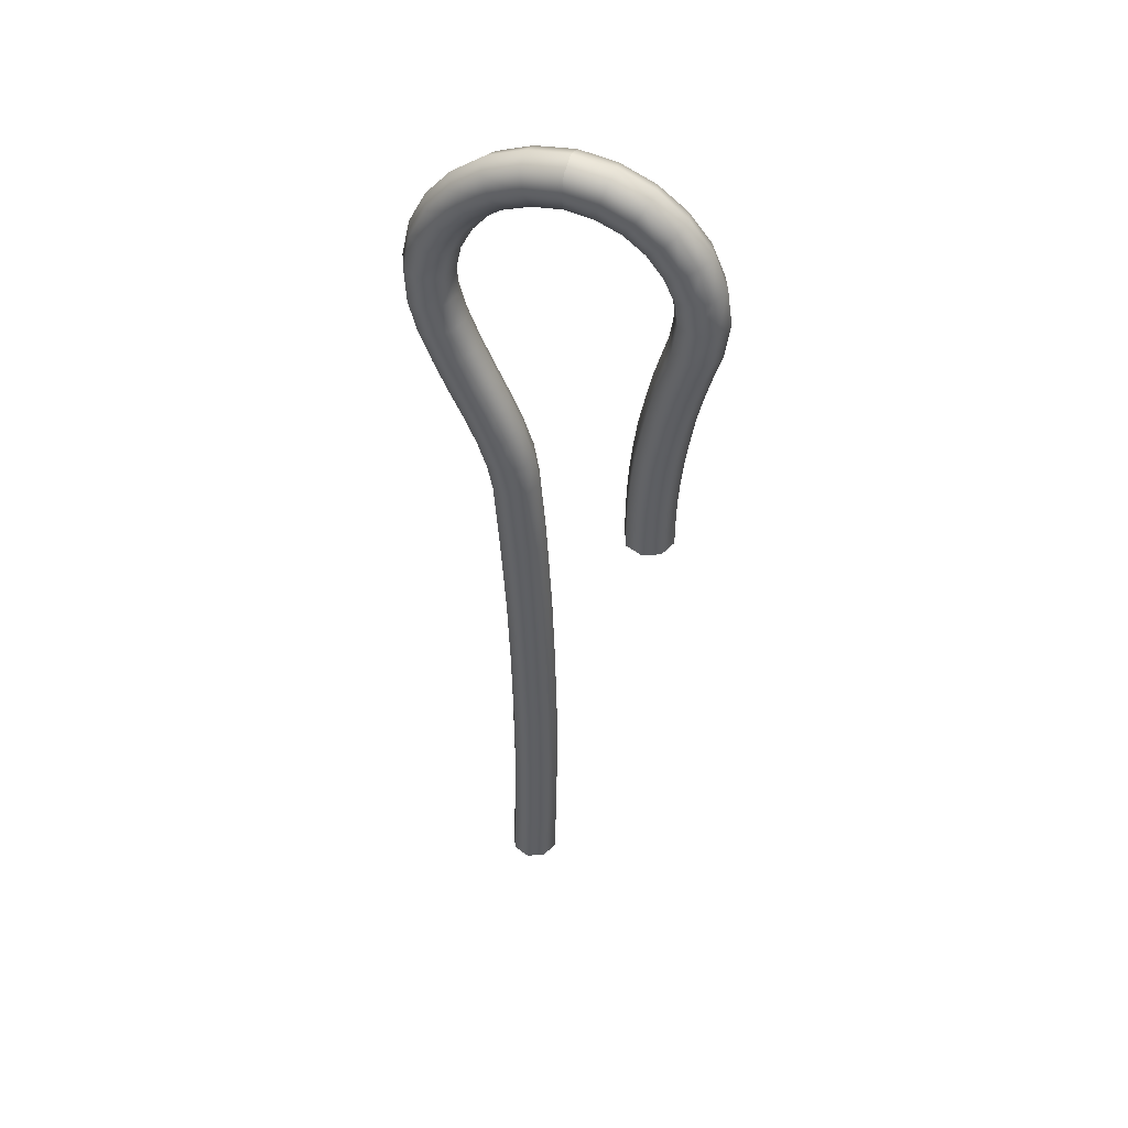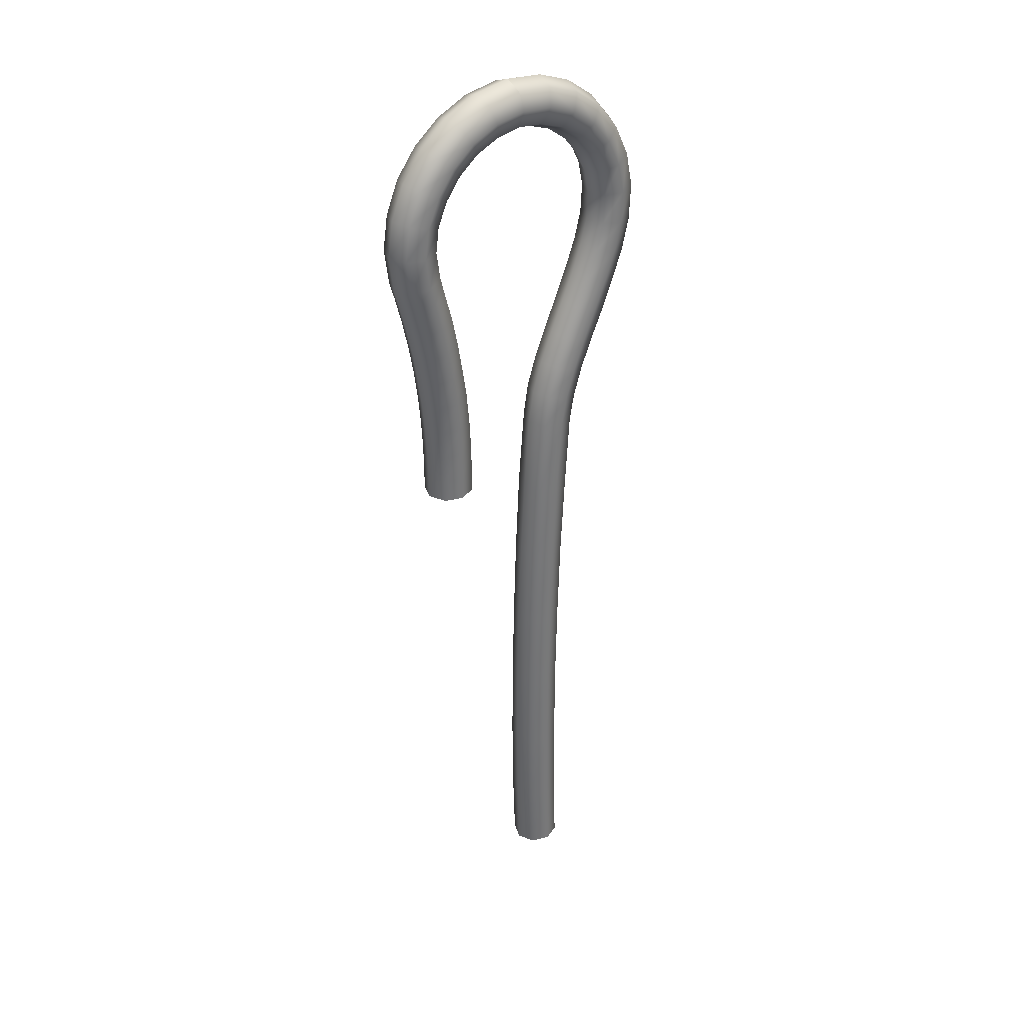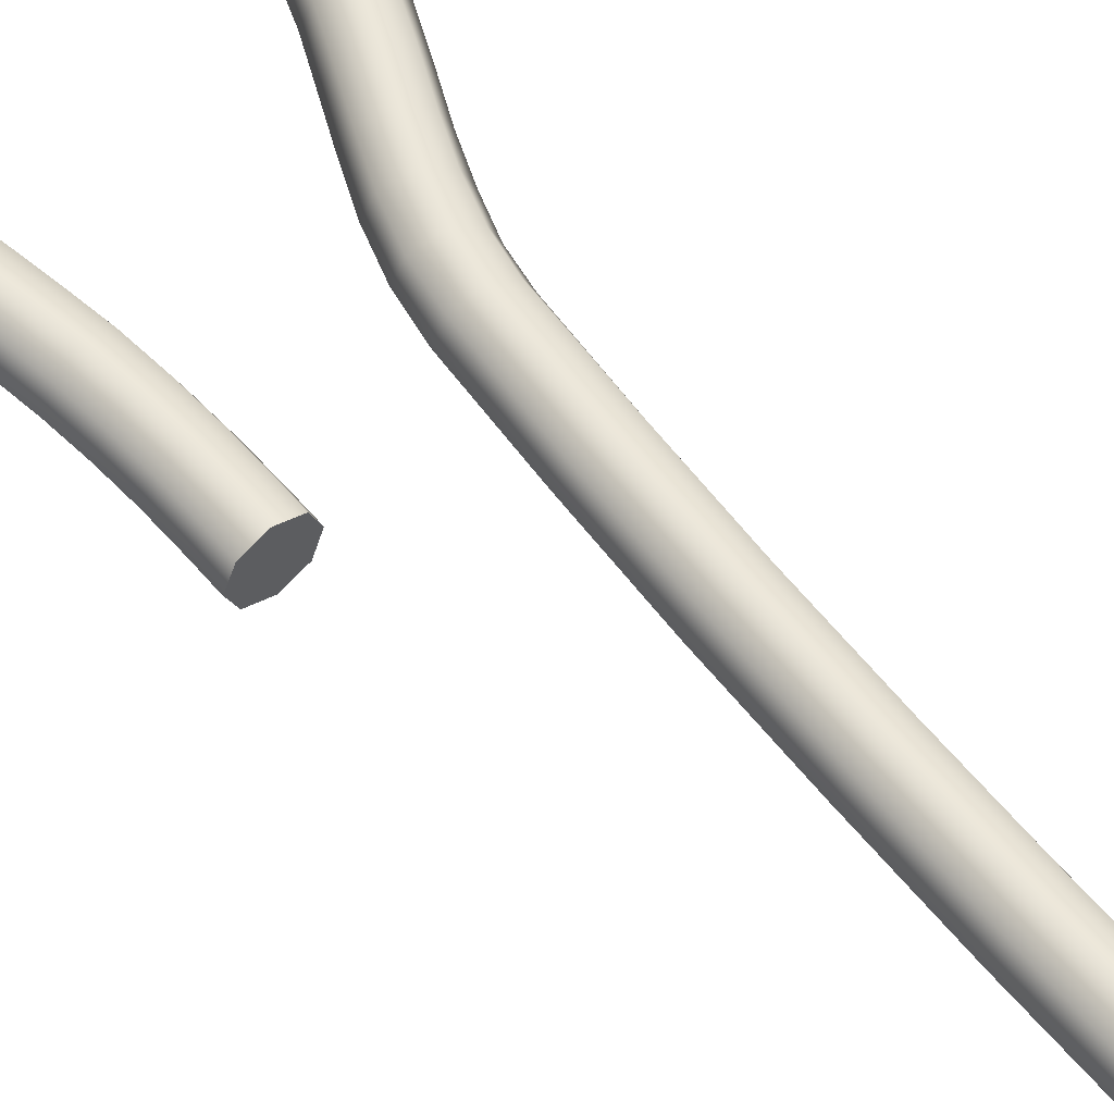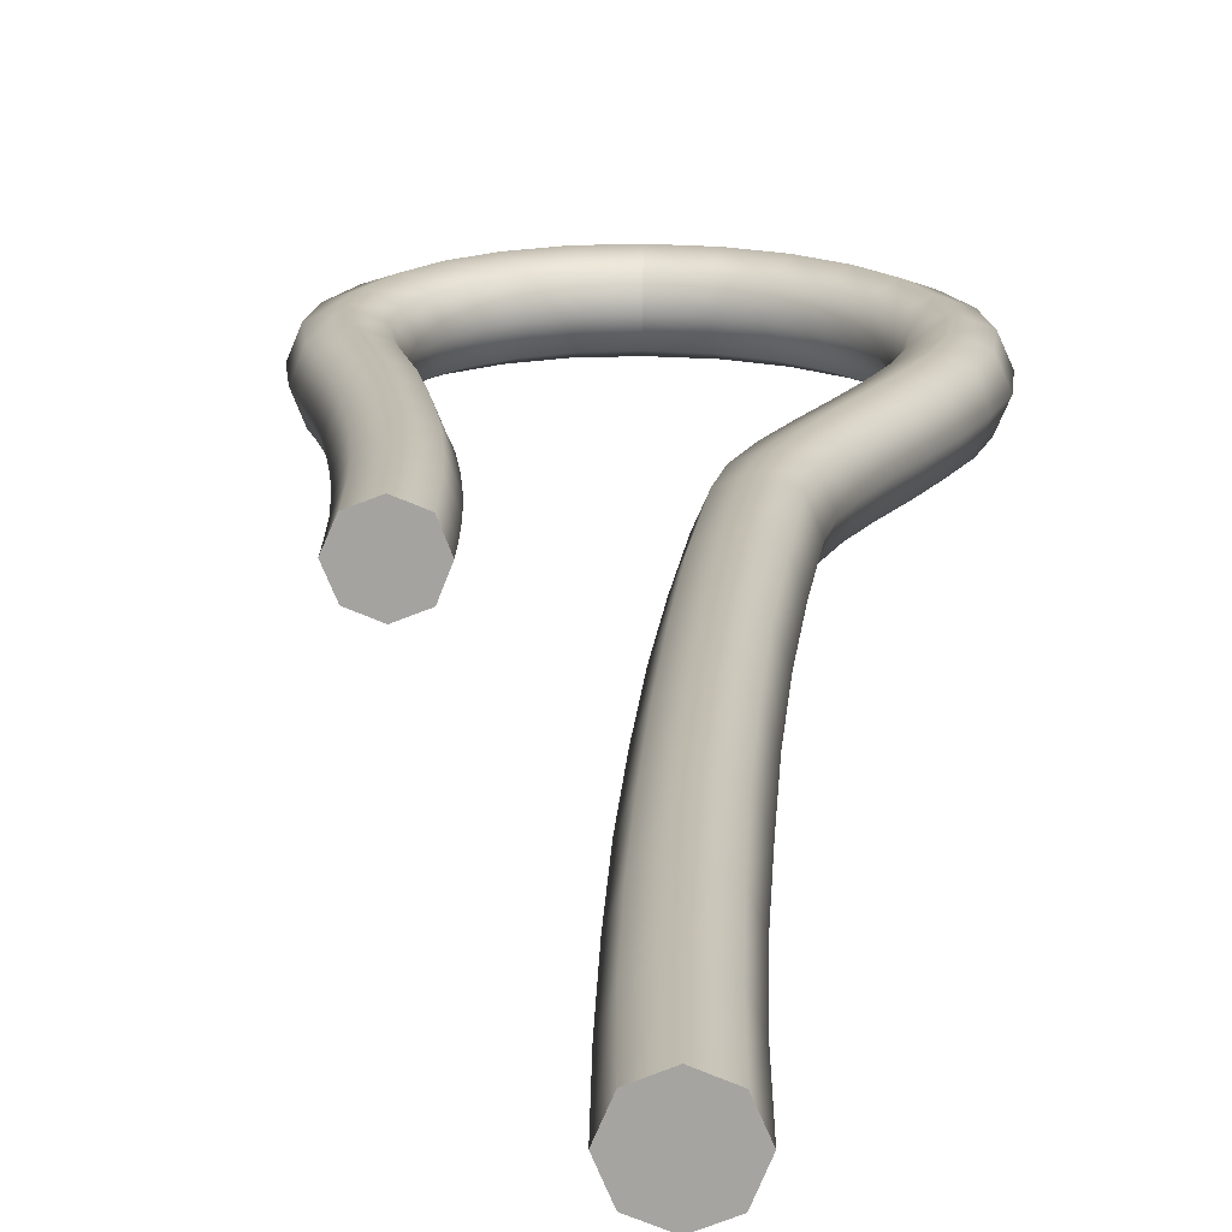
<metadata>
{"format":"obj","ext":"obj","renderer":"f3d","projection":"perspective","resolution":1024,"background":"white","views":[{"elev":47.8,"azim":18.5,"up":"+Z"},{"elev":34.5,"azim":140.8,"up":"+Z"},{"elev":58.2,"azim":140.5,"up":"+Y"},{"elev":16.8,"azim":-177.8,"up":"+Y"}]}
</metadata>
<code>
v 140.1 781.5 258.3
v 140.1 781.4 258.3
v 140.1 781.4 258.3
v 140.2 781.4 258.3
v 140.2 781.5 258.3
v 140.2 781.5 258.3
v 140.1 781.5 258.3
v 140.1 781.5 258.3
v 140.1 781.5 258.5
v 140.1 781.4 258.5
v 140.2 781.4 258.5
v 140.2 781.4 258.5
v 140.2 781.5 258.5
v 140.2 781.5 258.5
v 140.2 781.5 258.5
v 140.1 781.5 258.5
v 140.1 781.5 258.6
v 140.1 781.4 258.6
v 140.2 781.4 258.6
v 140.2 781.4 258.6
v 140.2 781.5 258.6
v 140.2 781.5 258.6
v 140.2 781.5 258.6
v 140.1 781.5 258.6
v 140.1 781.5 258.8
v 140.1 781.4 258.8
v 140.2 781.4 258.8
v 140.2 781.4 258.8
v 140.2 781.5 258.8
v 140.2 781.5 258.8
v 140.2 781.5 258.8
v 140.1 781.5 258.8
v 140.1 781.5 258.9
v 140.1 781.4 258.9
v 140.2 781.4 258.9
v 140.2 781.4 258.9
v 140.2 781.5 258.9
v 140.2 781.5 258.9
v 140.2 781.5 258.9
v 140.1 781.5 258.9
v 140.1 781.5 259.1
v 140.1 781.4 259.1
v 140.1 781.4 259.1
v 140.2 781.4 259.1
v 140.2 781.5 259.1
v 140.2 781.5 259.1
v 140.1 781.5 259.1
v 140.1 781.5 259.1
v 140.1 781.5 259.2
v 140.1 781.4 259.2
v 140.1 781.4 259.2
v 140.2 781.4 259.2
v 140.2 781.5 259.2
v 140.2 781.5 259.2
v 140.1 781.5 259.2
v 140.1 781.5 259.2
v 140.1 781.5 259.4
v 140.1 781.4 259.4
v 140.1 781.4 259.4
v 140.2 781.4 259.4
v 140.2 781.5 259.4
v 140.2 781.5 259.4
v 140.1 781.5 259.4
v 140.1 781.5 259.4
v 140.1 781.5 259.4
v 140.1 781.4 259.4
v 140.1 781.4 259.4
v 140.1 781.4 259.4
v 140.2 781.5 259.4
v 140.1 781.5 259.4
v 140.1 781.5 259.4
v 140.1 781.5 259.4
v 140.1 781.5 259.5
v 140.1 781.4 259.5
v 140.1 781.4 259.5
v 140.1 781.4 259.5
v 140.1 781.5 259.5
v 140.1 781.5 259.5
v 140.1 781.5 259.5
v 140.1 781.5 259.5
v 140 781.5 259.5
v 140.1 781.4 259.5
v 140.1 781.4 259.5
v 140.1 781.4 259.5
v 140.1 781.5 259.5
v 140.1 781.5 259.5
v 140.1 781.5 259.5
v 140.1 781.5 259.5
v 140 781.5 259.6
v 140 781.4 259.6
v 140.1 781.4 259.6
v 140.1 781.4 259.6
v 140.1 781.5 259.6
v 140.1 781.5 259.6
v 140.1 781.5 259.6
v 140 781.5 259.6
v 140 781.5 259.6
v 140 781.4 259.6
v 140 781.4 259.6
v 140.1 781.4 259.6
v 140.1 781.5 259.6
v 140.1 781.5 259.6
v 140 781.5 259.6
v 140 781.5 259.6
v 140 781.5 259.7
v 140 781.4 259.7
v 140 781.4 259.7
v 140 781.4 259.7
v 140.1 781.5 259.7
v 140 781.5 259.7
v 140 781.5 259.7
v 140 781.5 259.7
v 140 781.5 259.7
v 140 781.4 259.7
v 140 781.4 259.7
v 140 781.4 259.7
v 140 781.5 259.7
v 140 781.5 259.7
v 140 781.5 259.7
v 140 781.5 259.7
v 140 781.5 259.8
v 140 781.4 259.8
v 140 781.4 259.8
v 140 781.4 259.8
v 140 781.5 259.8
v 140 781.5 259.8
v 140 781.5 259.8
v 140 781.5 259.8
v 140 781.5 259.9
v 140 781.4 259.9
v 140 781.4 259.8
v 140 781.4 259.8
v 140.1 781.5 259.8
v 140 781.5 259.8
v 140 781.5 259.8
v 140 781.5 259.9
v 140 781.5 259.9
v 140 781.4 259.9
v 140 781.4 259.9
v 140.1 781.4 259.9
v 140.1 781.5 259.9
v 140.1 781.5 259.9
v 140 781.5 259.9
v 140 781.5 259.9
v 140 781.5 260
v 140 781.4 260
v 140.1 781.4 259.9
v 140.1 781.4 259.9
v 140.1 781.5 259.9
v 140.1 781.5 259.9
v 140.1 781.5 259.9
v 140 781.5 260
v 140.1 781.5 260
v 140.1 781.4 260
v 140.1 781.4 260
v 140.1 781.4 259.9
v 140.1 781.5 259.9
v 140.1 781.5 259.9
v 140.1 781.5 260
v 140.1 781.5 260
v 140.2 781.5 260
v 140.2 781.4 260
v 140.2 781.4 260
v 140.2 781.4 260
v 140.2 781.5 259.9
v 140.2 781.5 260
v 140.2 781.5 260
v 140.2 781.5 260
v 140.2 781.5 260
v 140.2 781.4 260
v 140.2 781.4 260
v 140.2 781.4 260
v 140.2 781.5 260
v 140.2 781.5 260
v 140.2 781.5 260
v 140.2 781.5 260
v 140.3 781.5 260
v 140.3 781.4 260
v 140.3 781.4 260
v 140.3 781.4 260
v 140.3 781.5 259.9
v 140.3 781.5 260
v 140.3 781.5 260
v 140.3 781.5 260
v 140.3 781.5 260
v 140.3 781.4 260
v 140.3 781.4 260
v 140.3 781.4 259.9
v 140.3 781.5 259.9
v 140.3 781.5 259.9
v 140.3 781.5 260
v 140.3 781.5 260
v 140.4 781.5 260
v 140.4 781.4 260
v 140.4 781.4 259.9
v 140.3 781.4 259.9
v 140.3 781.5 259.9
v 140.3 781.5 259.9
v 140.4 781.5 259.9
v 140.4 781.5 260
v 140.4 781.5 259.9
v 140.4 781.4 259.9
v 140.4 781.4 259.9
v 140.4 781.4 259.9
v 140.4 781.5 259.9
v 140.4 781.5 259.9
v 140.4 781.5 259.9
v 140.4 781.5 259.9
v 140.5 781.5 259.9
v 140.4 781.4 259.9
v 140.4 781.4 259.9
v 140.4 781.4 259.8
v 140.4 781.5 259.8
v 140.4 781.5 259.8
v 140.4 781.5 259.9
v 140.4 781.5 259.9
v 140.5 781.5 259.8
v 140.5 781.4 259.8
v 140.4 781.4 259.8
v 140.4 781.4 259.8
v 140.4 781.5 259.8
v 140.4 781.5 259.8
v 140.4 781.5 259.8
v 140.5 781.5 259.8
v 140.5 781.5 259.7
v 140.4 781.4 259.7
v 140.4 781.4 259.7
v 140.4 781.4 259.8
v 140.4 781.5 259.8
v 140.4 781.5 259.8
v 140.4 781.5 259.7
v 140.4 781.5 259.7
v 140.4 781.5 259.7
v 140.4 781.4 259.7
v 140.4 781.4 259.7
v 140.4 781.4 259.7
v 140.4 781.5 259.7
v 140.4 781.5 259.7
v 140.4 781.5 259.7
v 140.4 781.5 259.7
v 140.4 781.5 259.7
v 140.4 781.4 259.7
v 140.4 781.4 259.7
v 140.4 781.4 259.7
v 140.4 781.5 259.7
v 140.4 781.5 259.7
v 140.4 781.5 259.7
v 140.4 781.5 259.7
v 140.4 781.5 259.6
v 140.4 781.4 259.6
v 140.4 781.4 259.6
v 140.4 781.4 259.6
v 140.3 781.5 259.6
v 140.4 781.5 259.6
v 140.4 781.5 259.6
v 140.4 781.5 259.6
v 140.4 781.5 259.6
v 140.4 781.4 259.6
v 140.4 781.4 259.6
v 140.3 781.4 259.6
v 140.3 781.5 259.6
v 140.3 781.5 259.6
v 140.4 781.5 259.6
v 140.4 781.5 259.6
v 140.4 781.5 259.5
v 140.4 781.4 259.5
v 140.4 781.4 259.5
v 140.3 781.4 259.5
v 140.3 781.5 259.5
v 140.3 781.5 259.5
v 140.4 781.5 259.5
v 140.4 781.5 259.5
v 140.4 781.5 259.5
v 140.4 781.4 259.5
v 140.4 781.4 259.5
v 140.3 781.4 259.5
v 140.3 781.5 259.5
v 140.3 781.5 259.5
v 140.4 781.5 259.5
v 140.4 781.5 259.5
v 140.4 781.5 259.4
v 140.4 781.4 259.4
v 140.4 781.4 259.4
v 140.3 781.4 259.4
v 140.3 781.5 259.4
v 140.3 781.5 259.4
v 140.4 781.5 259.4
v 140.4 781.5 259.4
v 140.4 781.5 259.4
v 140.4 781.4 259.4
v 140.4 781.4 259.4
v 140.3 781.4 259.4
v 140.3 781.5 259.4
v 140.3 781.5 259.4
v 140.4 781.5 259.4
v 140.4 781.5 259.4
v 140.4 781.5 259.3
v 140.4 781.4 259.3
v 140.4 781.4 259.3
v 140.3 781.4 259.3
v 140.3 781.5 259.3
v 140.3 781.5 259.3
v 140.4 781.5 259.3
v 140.4 781.5 259.3
f 1 2 10
f 10 9 1
f 2 3 11
f 11 10 2
f 3 4 12
f 12 11 3
f 4 5 13
f 13 12 4
f 5 6 14
f 14 13 5
f 6 7 15
f 15 14 6
f 7 8 16
f 16 15 7
f 8 1 9
f 9 16 8
f 9 10 18
f 18 17 9
f 10 11 19
f 19 18 10
f 11 12 20
f 20 19 11
f 12 13 21
f 21 20 12
f 13 14 22
f 22 21 13
f 14 15 23
f 23 22 14
f 15 16 24
f 24 23 15
f 16 9 17
f 17 24 16
f 17 18 26
f 26 25 17
f 18 19 27
f 27 26 18
f 19 20 28
f 28 27 19
f 20 21 29
f 29 28 20
f 21 22 30
f 30 29 21
f 22 23 31
f 31 30 22
f 23 24 32
f 32 31 23
f 24 17 25
f 25 32 24
f 25 26 34
f 34 33 25
f 26 27 35
f 35 34 26
f 27 28 36
f 36 35 27
f 28 29 37
f 37 36 28
f 29 30 38
f 38 37 29
f 30 31 39
f 39 38 30
f 31 32 40
f 40 39 31
f 32 25 33
f 33 40 32
f 33 34 42
f 42 41 33
f 34 35 43
f 43 42 34
f 35 36 44
f 44 43 35
f 36 37 45
f 45 44 36
f 37 38 46
f 46 45 37
f 38 39 47
f 47 46 38
f 39 40 48
f 48 47 39
f 40 33 41
f 41 48 40
f 41 42 50
f 50 49 41
f 42 43 51
f 51 50 42
f 43 44 52
f 52 51 43
f 44 45 53
f 53 52 44
f 45 46 54
f 54 53 45
f 46 47 55
f 55 54 46
f 47 48 56
f 56 55 47
f 48 41 49
f 49 56 48
f 49 50 58
f 58 57 49
f 50 51 59
f 59 58 50
f 51 52 60
f 60 59 51
f 52 53 61
f 61 60 52
f 53 54 62
f 62 61 53
f 54 55 63
f 63 62 54
f 55 56 64
f 64 63 55
f 56 49 57
f 57 64 56
f 57 58 66
f 66 65 57
f 58 59 67
f 67 66 58
f 59 60 68
f 68 67 59
f 60 61 69
f 69 68 60
f 61 62 70
f 70 69 61
f 62 63 71
f 71 70 62
f 63 64 72
f 72 71 63
f 64 57 65
f 65 72 64
f 65 66 74
f 74 73 65
f 66 67 75
f 75 74 66
f 67 68 76
f 76 75 67
f 68 69 77
f 77 76 68
f 69 70 78
f 78 77 69
f 70 71 79
f 79 78 70
f 71 72 80
f 80 79 71
f 72 65 73
f 73 80 72
f 73 74 82
f 82 81 73
f 74 75 83
f 83 82 74
f 75 76 84
f 84 83 75
f 76 77 85
f 85 84 76
f 77 78 86
f 86 85 77
f 78 79 87
f 87 86 78
f 79 80 88
f 88 87 79
f 80 73 81
f 81 88 80
f 81 82 90
f 90 89 81
f 82 83 91
f 91 90 82
f 83 84 92
f 92 91 83
f 84 85 93
f 93 92 84
f 85 86 94
f 94 93 85
f 86 87 95
f 95 94 86
f 87 88 96
f 96 95 87
f 88 81 89
f 89 96 88
f 89 90 98
f 98 97 89
f 90 91 99
f 99 98 90
f 91 92 100
f 100 99 91
f 92 93 101
f 101 100 92
f 93 94 102
f 102 101 93
f 94 95 103
f 103 102 94
f 95 96 104
f 104 103 95
f 96 89 97
f 97 104 96
f 97 98 106
f 106 105 97
f 98 99 107
f 107 106 98
f 99 100 108
f 108 107 99
f 100 101 109
f 109 108 100
f 101 102 110
f 110 109 101
f 102 103 111
f 111 110 102
f 103 104 112
f 112 111 103
f 104 97 105
f 105 112 104
f 105 106 114
f 114 113 105
f 106 107 115
f 115 114 106
f 107 108 116
f 116 115 107
f 108 109 117
f 117 116 108
f 109 110 118
f 118 117 109
f 110 111 119
f 119 118 110
f 111 112 120
f 120 119 111
f 112 105 113
f 113 120 112
f 113 114 122
f 122 121 113
f 114 115 123
f 123 122 114
f 115 116 124
f 124 123 115
f 116 117 125
f 125 124 116
f 117 118 126
f 126 125 117
f 118 119 127
f 127 126 118
f 119 120 128
f 128 127 119
f 120 113 121
f 121 128 120
f 121 122 130
f 130 129 121
f 122 123 131
f 131 130 122
f 123 124 132
f 132 131 123
f 124 125 133
f 133 132 124
f 125 126 134
f 134 133 125
f 126 127 135
f 135 134 126
f 127 128 136
f 136 135 127
f 128 121 129
f 129 136 128
f 129 130 138
f 138 137 129
f 130 131 139
f 139 138 130
f 131 132 140
f 140 139 131
f 132 133 141
f 141 140 132
f 133 134 142
f 142 141 133
f 134 135 143
f 143 142 134
f 135 136 144
f 144 143 135
f 136 129 137
f 137 144 136
f 137 138 146
f 146 145 137
f 138 139 147
f 147 146 138
f 139 140 148
f 148 147 139
f 140 141 149
f 149 148 140
f 141 142 150
f 150 149 141
f 142 143 151
f 151 150 142
f 143 144 152
f 152 151 143
f 144 137 145
f 145 152 144
f 145 146 154
f 154 153 145
f 146 147 155
f 155 154 146
f 147 148 156
f 156 155 147
f 148 149 157
f 157 156 148
f 149 150 158
f 158 157 149
f 150 151 159
f 159 158 150
f 151 152 160
f 160 159 151
f 152 145 153
f 153 160 152
f 153 154 162
f 162 161 153
f 154 155 163
f 163 162 154
f 155 156 164
f 164 163 155
f 156 157 165
f 165 164 156
f 157 158 166
f 166 165 157
f 158 159 167
f 167 166 158
f 159 160 168
f 168 167 159
f 160 153 161
f 161 168 160
f 161 162 170
f 170 169 161
f 162 163 171
f 171 170 162
f 163 164 172
f 172 171 163
f 164 165 173
f 173 172 164
f 165 166 174
f 174 173 165
f 166 167 175
f 175 174 166
f 167 168 176
f 176 175 167
f 168 161 169
f 169 176 168
f 169 170 178
f 178 177 169
f 170 171 179
f 179 178 170
f 171 172 180
f 180 179 171
f 172 173 181
f 181 180 172
f 173 174 182
f 182 181 173
f 174 175 183
f 183 182 174
f 175 176 184
f 184 183 175
f 176 169 177
f 177 184 176
f 177 178 186
f 186 185 177
f 178 179 187
f 187 186 178
f 179 180 188
f 188 187 179
f 180 181 189
f 189 188 180
f 181 182 190
f 190 189 181
f 182 183 191
f 191 190 182
f 183 184 192
f 192 191 183
f 184 177 185
f 185 192 184
f 185 186 194
f 194 193 185
f 186 187 195
f 195 194 186
f 187 188 196
f 196 195 187
f 188 189 197
f 197 196 188
f 189 190 198
f 198 197 189
f 190 191 199
f 199 198 190
f 191 192 200
f 200 199 191
f 192 185 193
f 193 200 192
f 193 194 202
f 202 201 193
f 194 195 203
f 203 202 194
f 195 196 204
f 204 203 195
f 196 197 205
f 205 204 196
f 197 198 206
f 206 205 197
f 198 199 207
f 207 206 198
f 199 200 208
f 208 207 199
f 200 193 201
f 201 208 200
f 201 202 210
f 210 209 201
f 202 203 211
f 211 210 202
f 203 204 212
f 212 211 203
f 204 205 213
f 213 212 204
f 205 206 214
f 214 213 205
f 206 207 215
f 215 214 206
f 207 208 216
f 216 215 207
f 208 201 209
f 209 216 208
f 209 210 218
f 218 217 209
f 210 211 219
f 219 218 210
f 211 212 220
f 220 219 211
f 212 213 221
f 221 220 212
f 213 214 222
f 222 221 213
f 214 215 223
f 223 222 214
f 215 216 224
f 224 223 215
f 216 209 217
f 217 224 216
f 217 218 226
f 226 225 217
f 218 219 227
f 227 226 218
f 219 220 228
f 228 227 219
f 220 221 229
f 229 228 220
f 221 222 230
f 230 229 221
f 222 223 231
f 231 230 222
f 223 224 232
f 232 231 223
f 224 217 225
f 225 232 224
f 225 226 234
f 234 233 225
f 226 227 235
f 235 234 226
f 227 228 236
f 236 235 227
f 228 229 237
f 237 236 228
f 229 230 238
f 238 237 229
f 230 231 239
f 239 238 230
f 231 232 240
f 240 239 231
f 232 225 233
f 233 240 232
f 233 234 242
f 242 241 233
f 234 235 243
f 243 242 234
f 235 236 244
f 244 243 235
f 236 237 245
f 245 244 236
f 237 238 246
f 246 245 237
f 238 239 247
f 247 246 238
f 239 240 248
f 248 247 239
f 240 233 241
f 241 248 240
f 241 242 250
f 250 249 241
f 242 243 251
f 251 250 242
f 243 244 252
f 252 251 243
f 244 245 253
f 253 252 244
f 245 246 254
f 254 253 245
f 246 247 255
f 255 254 246
f 247 248 256
f 256 255 247
f 248 241 249
f 249 256 248
f 249 250 258
f 258 257 249
f 250 251 259
f 259 258 250
f 251 252 260
f 260 259 251
f 252 253 261
f 261 260 252
f 253 254 262
f 262 261 253
f 254 255 263
f 263 262 254
f 255 256 264
f 264 263 255
f 256 249 257
f 257 264 256
f 257 258 266
f 266 265 257
f 258 259 267
f 267 266 258
f 259 260 268
f 268 267 259
f 260 261 269
f 269 268 260
f 261 262 270
f 270 269 261
f 262 263 271
f 271 270 262
f 263 264 272
f 272 271 263
f 264 257 265
f 265 272 264
f 265 266 274
f 274 273 265
f 266 267 275
f 275 274 266
f 267 268 276
f 276 275 267
f 268 269 277
f 277 276 268
f 269 270 278
f 278 277 269
f 270 271 279
f 279 278 270
f 271 272 280
f 280 279 271
f 272 265 273
f 273 280 272
f 273 274 282
f 282 281 273
f 274 275 283
f 283 282 274
f 275 276 284
f 284 283 275
f 276 277 285
f 285 284 276
f 277 278 286
f 286 285 277
f 278 279 287
f 287 286 278
f 279 280 288
f 288 287 279
f 280 273 281
f 281 288 280
f 281 282 290
f 290 289 281
f 282 283 291
f 291 290 282
f 283 284 292
f 292 291 283
f 284 285 293
f 293 292 284
f 285 286 294
f 294 293 285
f 286 287 295
f 295 294 286
f 287 288 296
f 296 295 287
f 288 281 289
f 289 296 288
f 289 290 298
f 298 297 289
f 290 291 299
f 299 298 290
f 291 292 300
f 300 299 291
f 292 293 301
f 301 300 292
f 293 294 302
f 302 301 293
f 294 295 303
f 303 302 294
f 295 296 304
f 304 303 295
f 296 289 297
f 297 304 296
f 1 8 7
f 1 7 6
f 1 6 5
f 1 5 4
f 1 4 3
f 1 3 2
f 297 298 299
f 297 299 300
f 302 303 297
f 301 302 297
f 301 297 300
f 297 303 304

</code>
